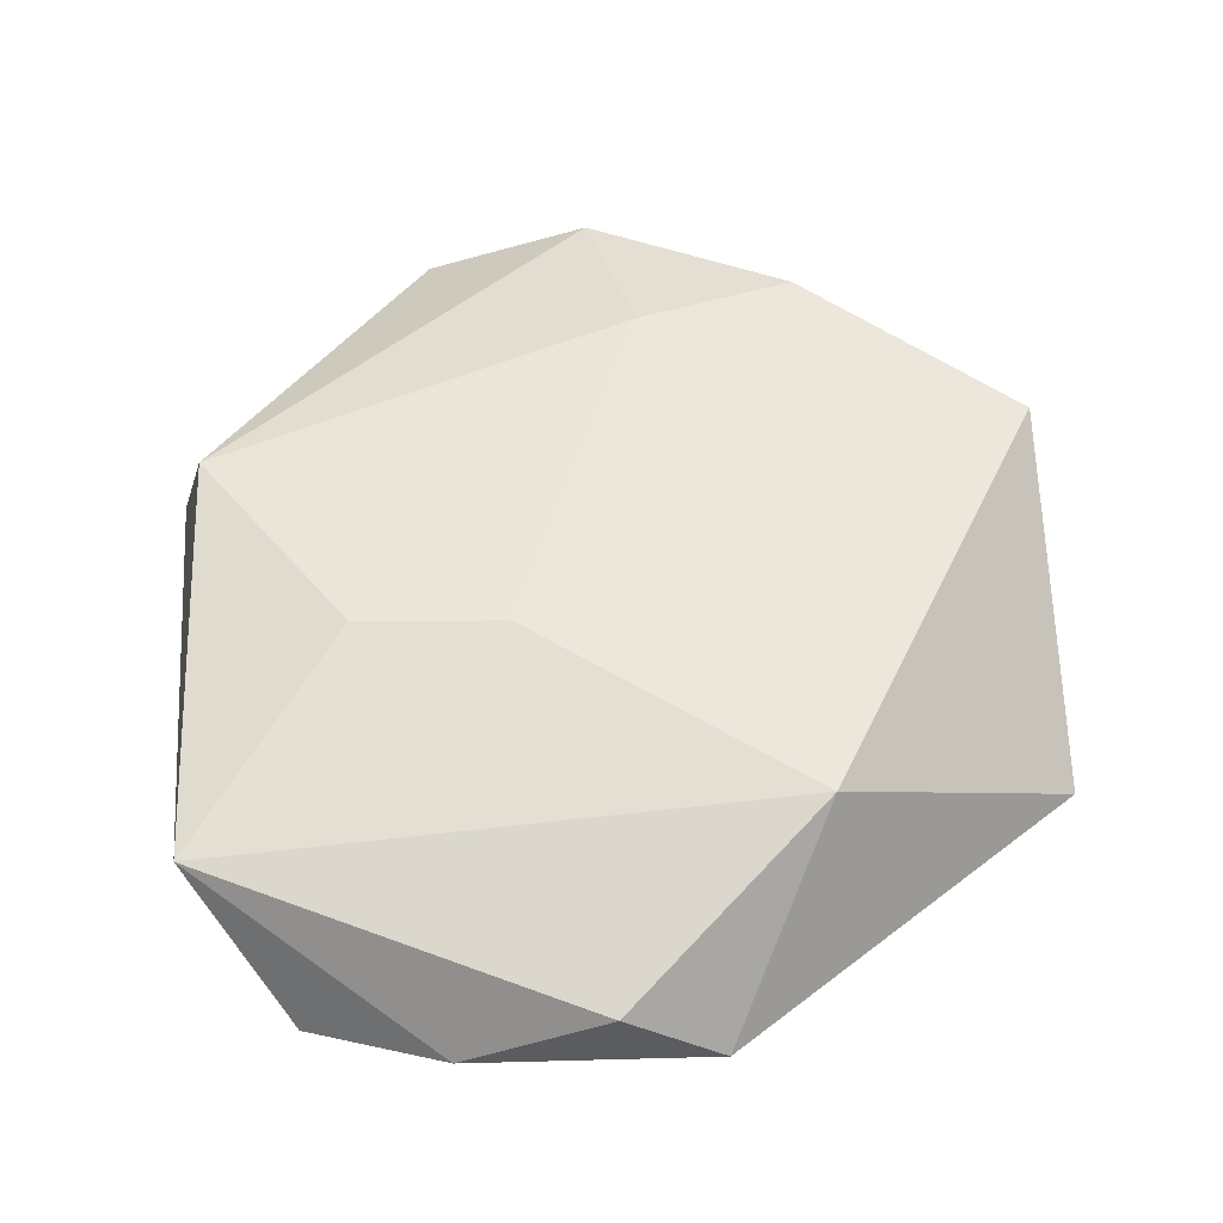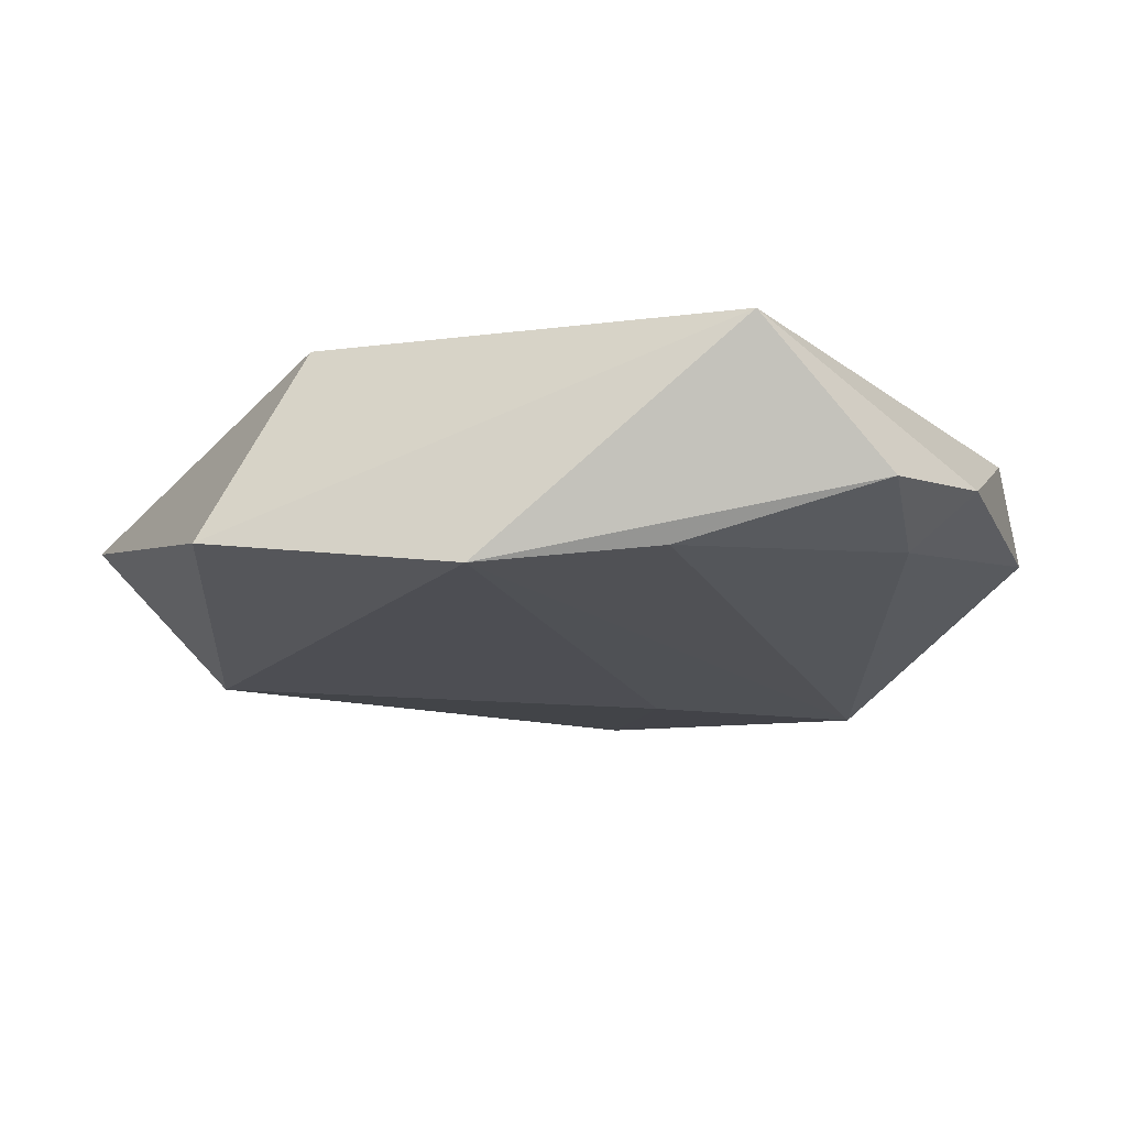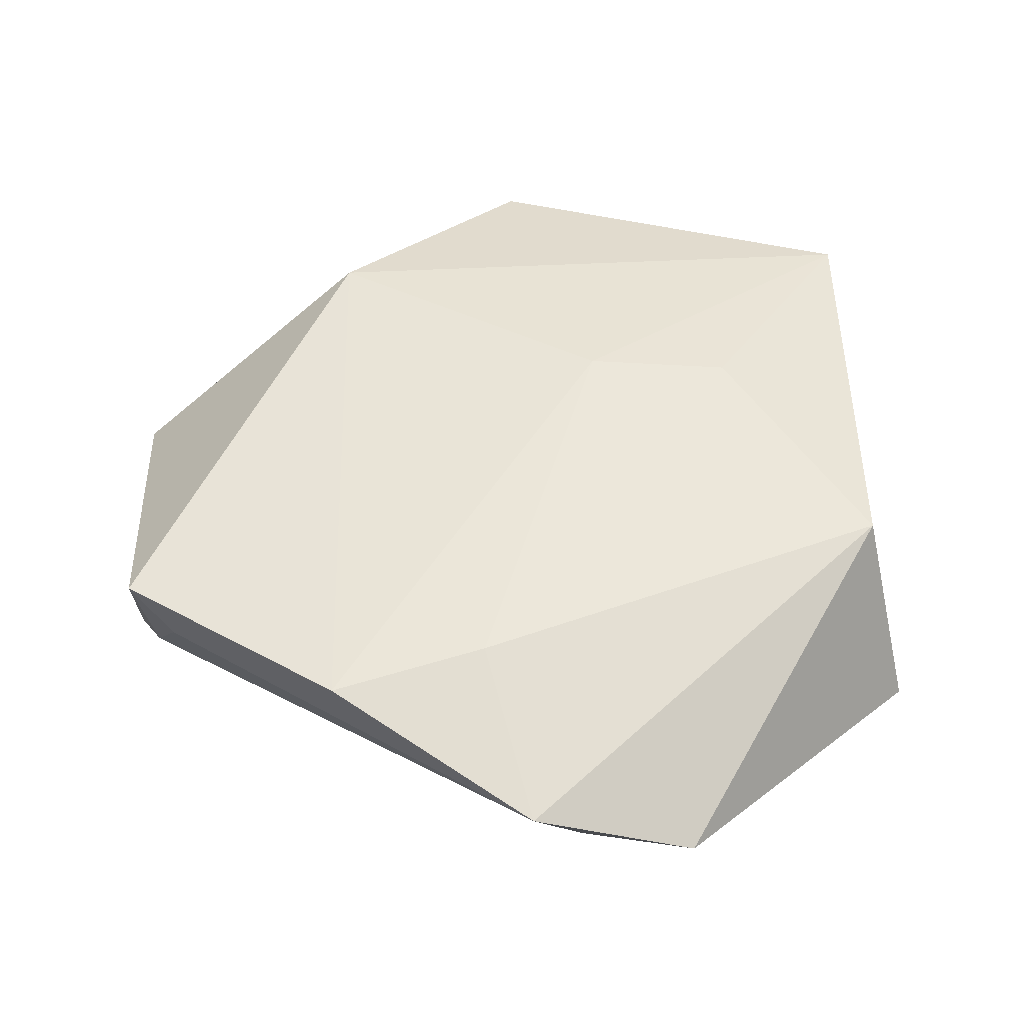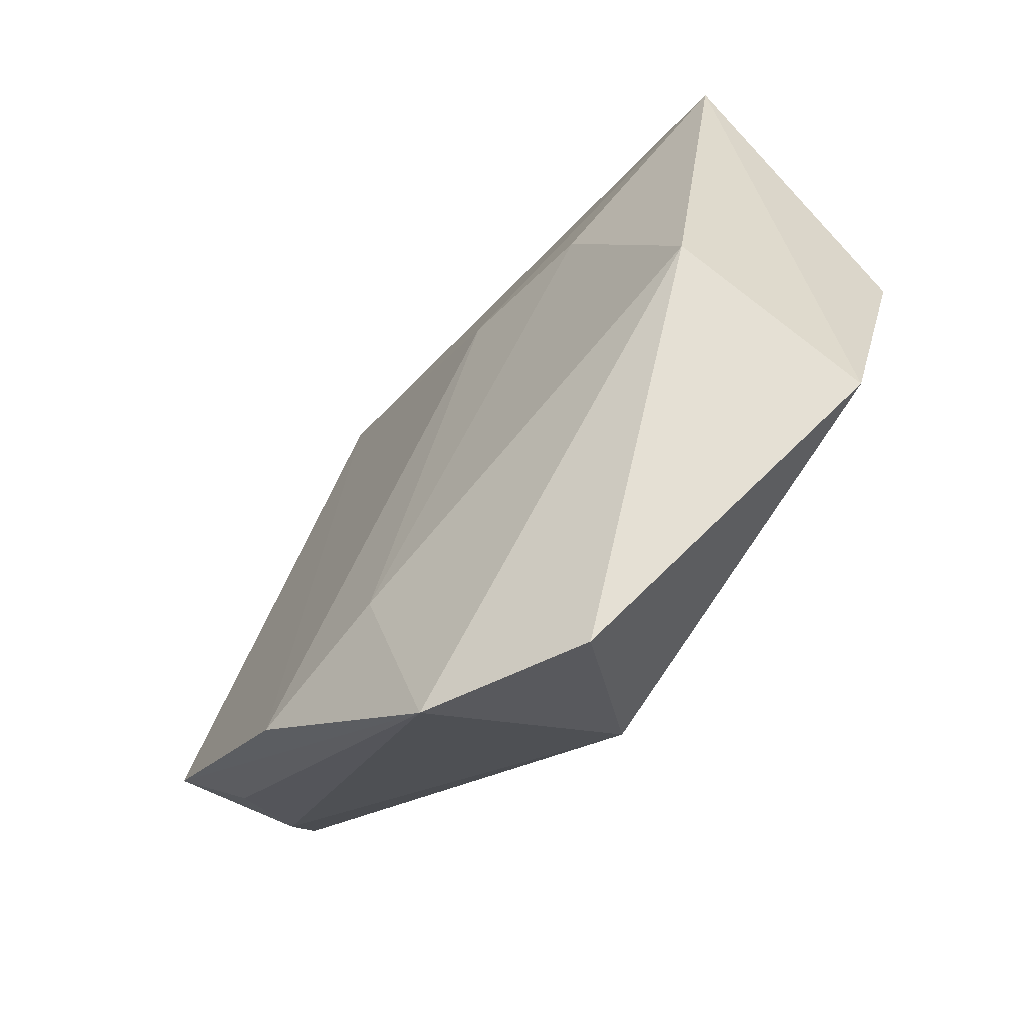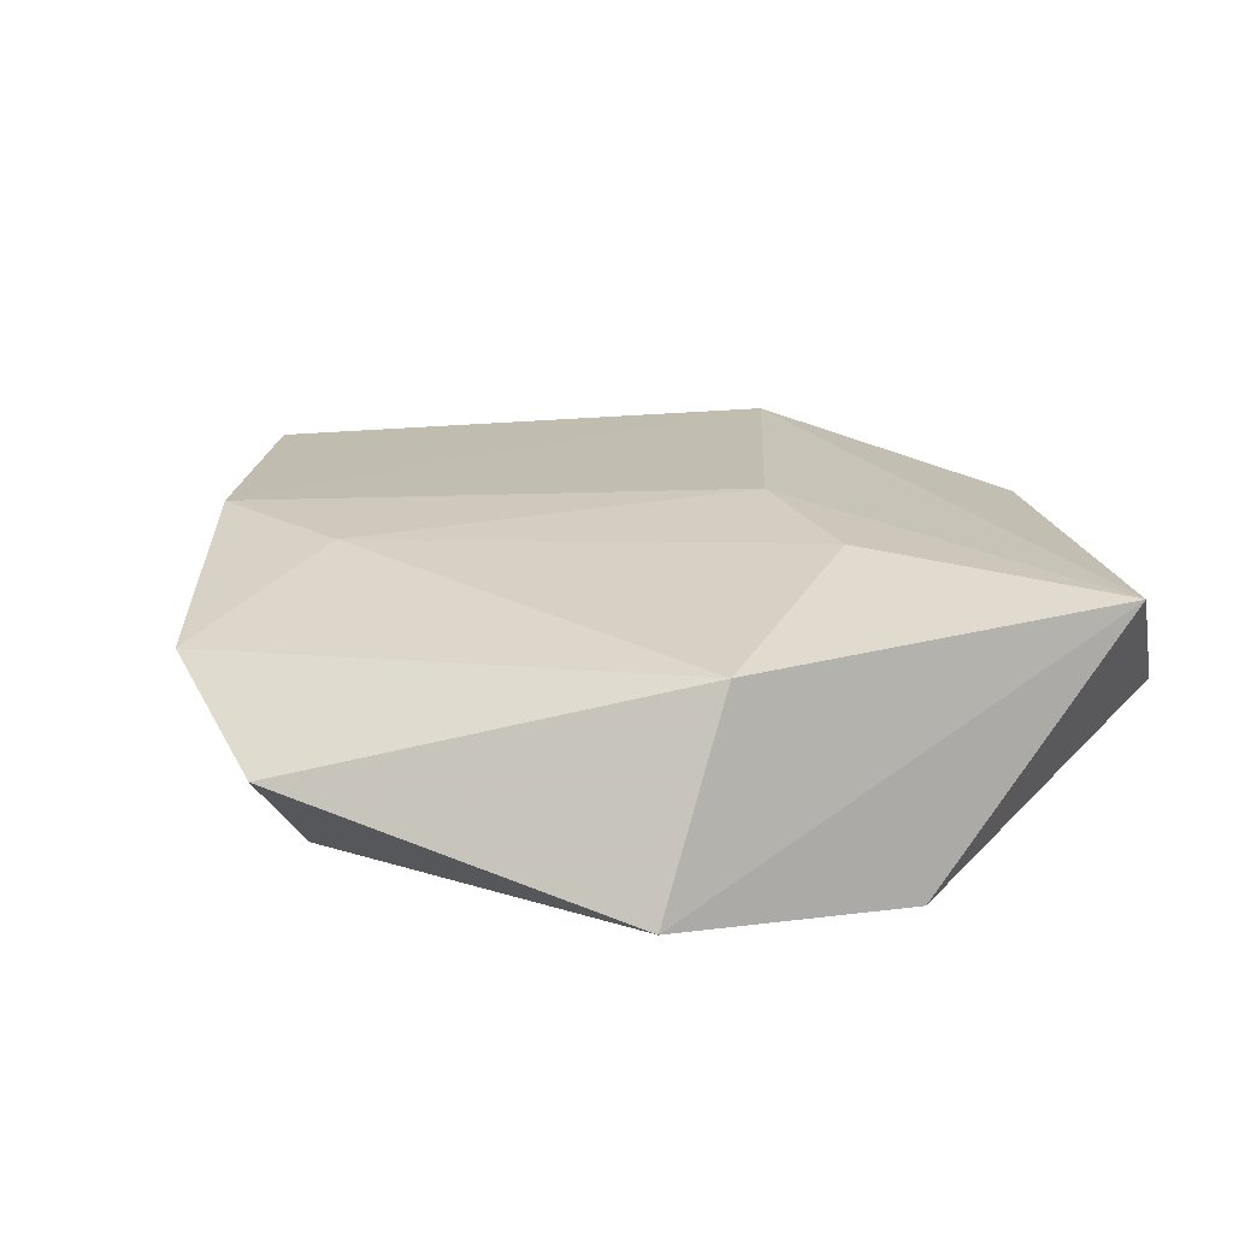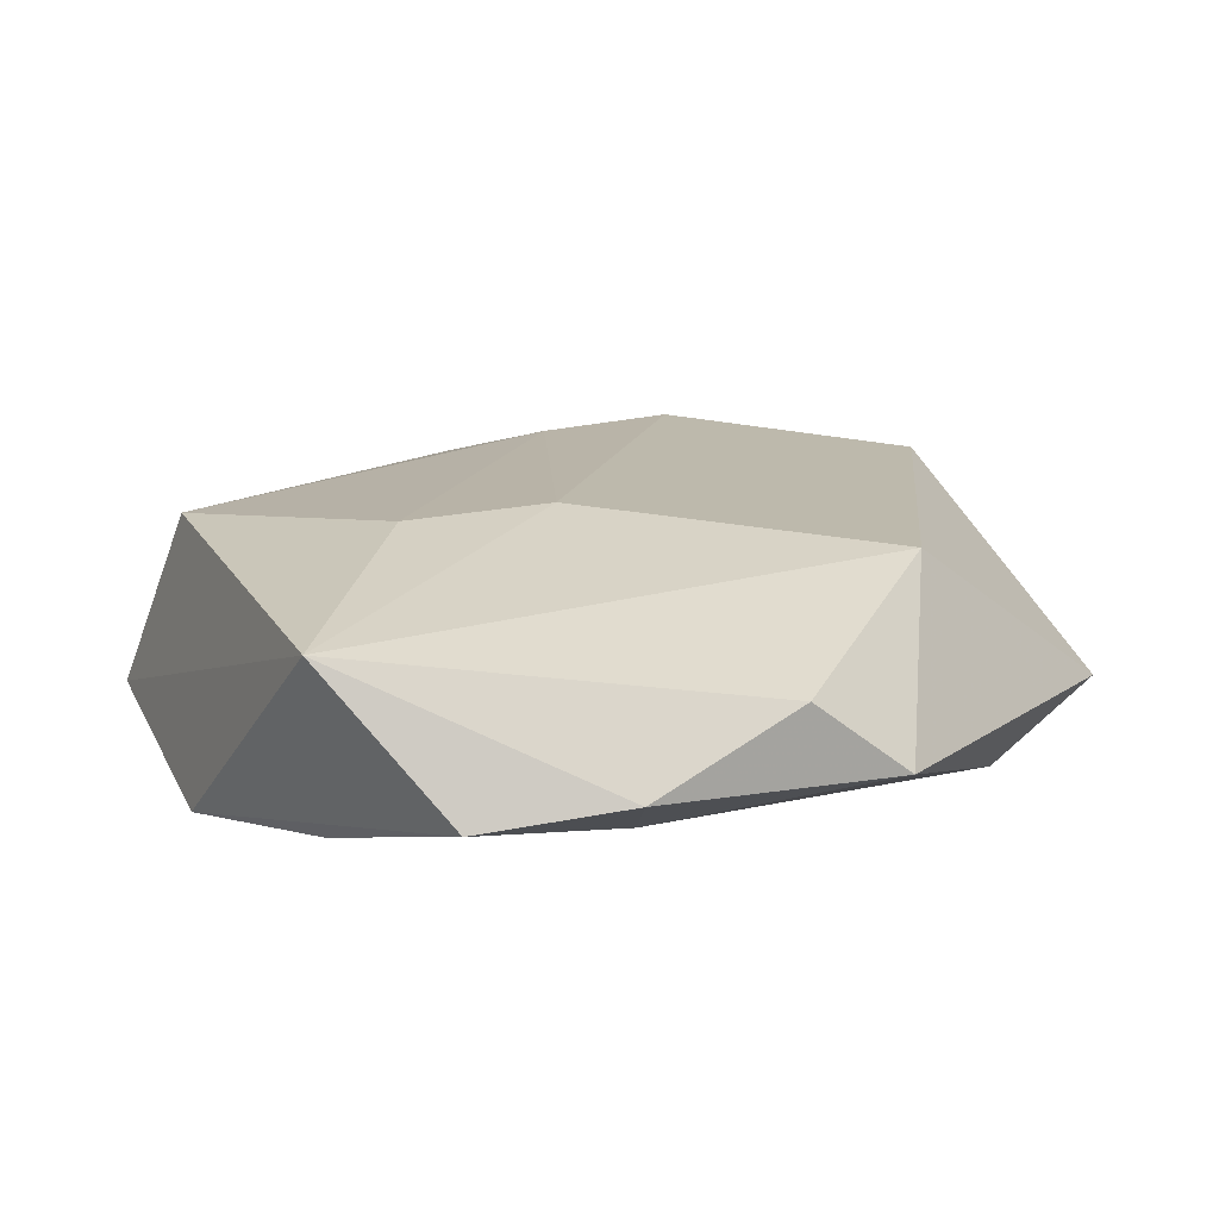
<metadata>
{"format":"obj","ext":"obj","renderer":"f3d","projection":"perspective","resolution":1024,"background":"white","views":[{"elev":55.0,"azim":169.6,"up":"+Z"},{"elev":-16.5,"azim":101.0,"up":"+Z"},{"elev":51.8,"azim":-9.7,"up":"+Z"},{"elev":-65.9,"azim":49.2,"up":"+Y"},{"elev":22.2,"azim":52.4,"up":"+Z"},{"elev":16.6,"azim":149.8,"up":"+Z"}]}
</metadata>
<code>
v -0.04828 -0.003465 -0.008335
v 0.03614 0.01611 -0.01045
v 0.007918 0.007976 0.01476
v 0.01621 0.03659 -0.006521
v 0.03277 0.03664 -0.004063
v -0.02983 0.02678 -0.01247
v 0.00465 0.04557 0.005488
v -0.04489 0.02381 -0.006402
v -0.01192 0.007396 -0.01433
v 0.0414 0.02503 0.009767
v 0.02281 0.004907 0.01418
v 0.03789 -0.02864 -0.008239
v -0.04626 -0.009558 -0.004029
v 0.0349 -0.01867 0.01131
v -0.02765 -0.03089 0.01191
v -0.01084 -0.02856 0.01236
v -0.04813 -0.01203 0.009533
v 0.01947 0.04354 -0.001719
v -0.001596 -0.03852 -0.01249
v -0.008766 -0.0471 0.006748
v -0.0182 0.02985 0.01194
v -0.005297 0.04707 -0.002342
v -0.04408 -0.01468 0.003842
v 0.008117 -0.04976 0.0006522
v 0.0418 -0.001518 -0.01278
f 9 6 25
f 25 19 9
f 9 1 6
f 19 1 9
f 5 10 25
f 17 1 13
f 13 1 19
f 25 6 2
f 2 5 25
f 20 13 19
f 10 21 3
f 25 10 12
f 10 14 12
f 12 19 25
f 8 22 6
f 21 22 8
f 6 1 8
f 17 21 8
f 8 1 17
f 6 22 4
f 4 2 6
f 5 2 4
f 7 21 10
f 7 22 21
f 17 13 23
f 23 20 17
f 13 20 23
f 17 20 15
f 15 21 17
f 15 3 21
f 11 14 10
f 10 3 11
f 14 20 24
f 24 12 14
f 24 20 19
f 19 12 24
f 10 5 18
f 18 7 10
f 22 7 18
f 5 4 18
f 18 4 22
f 3 15 16
f 16 11 3
f 14 11 16
f 16 20 14
f 16 15 20

</code>
